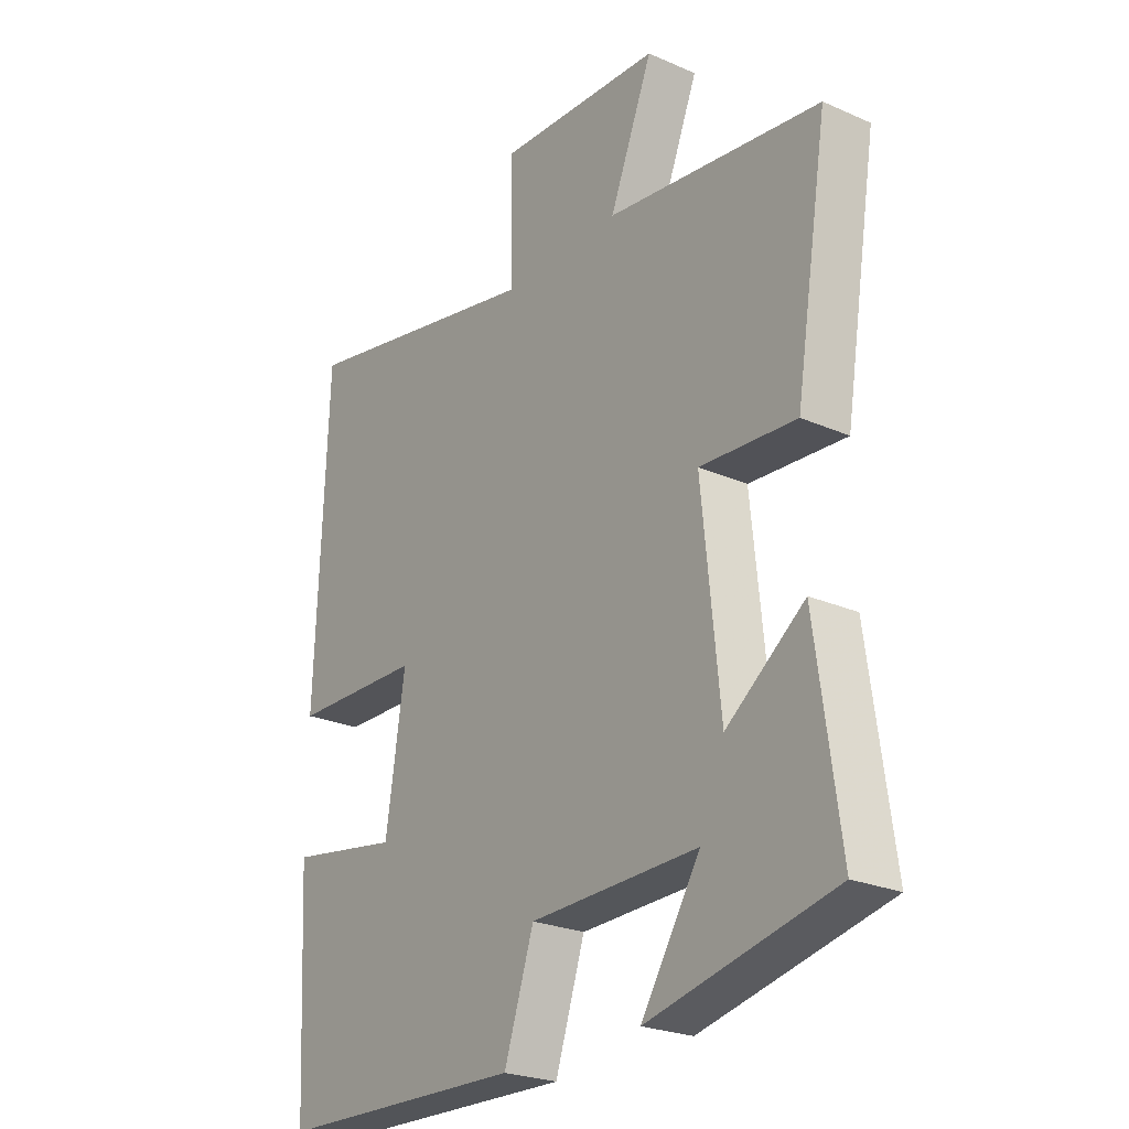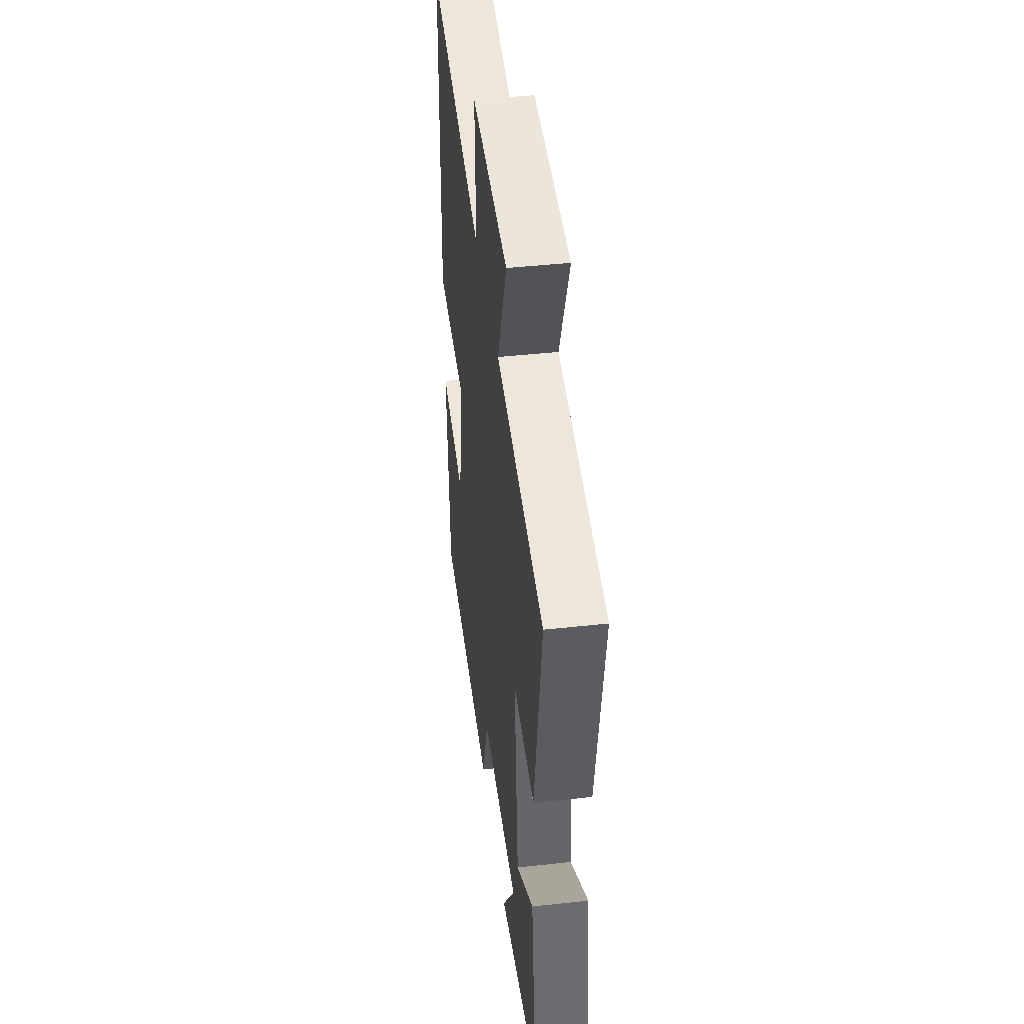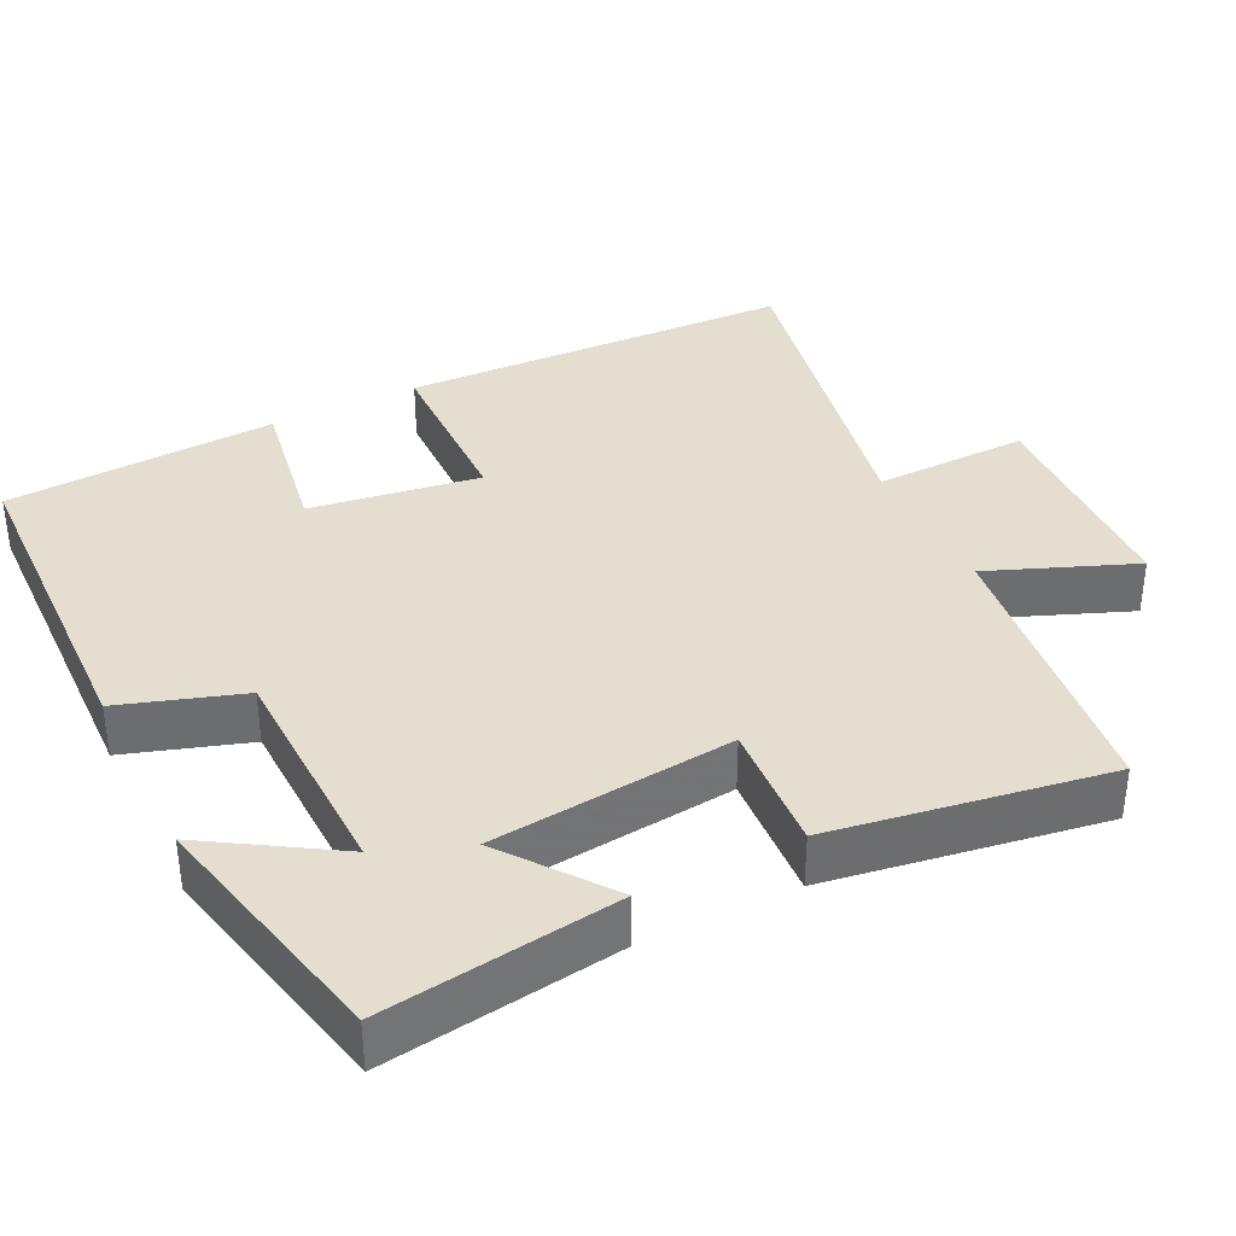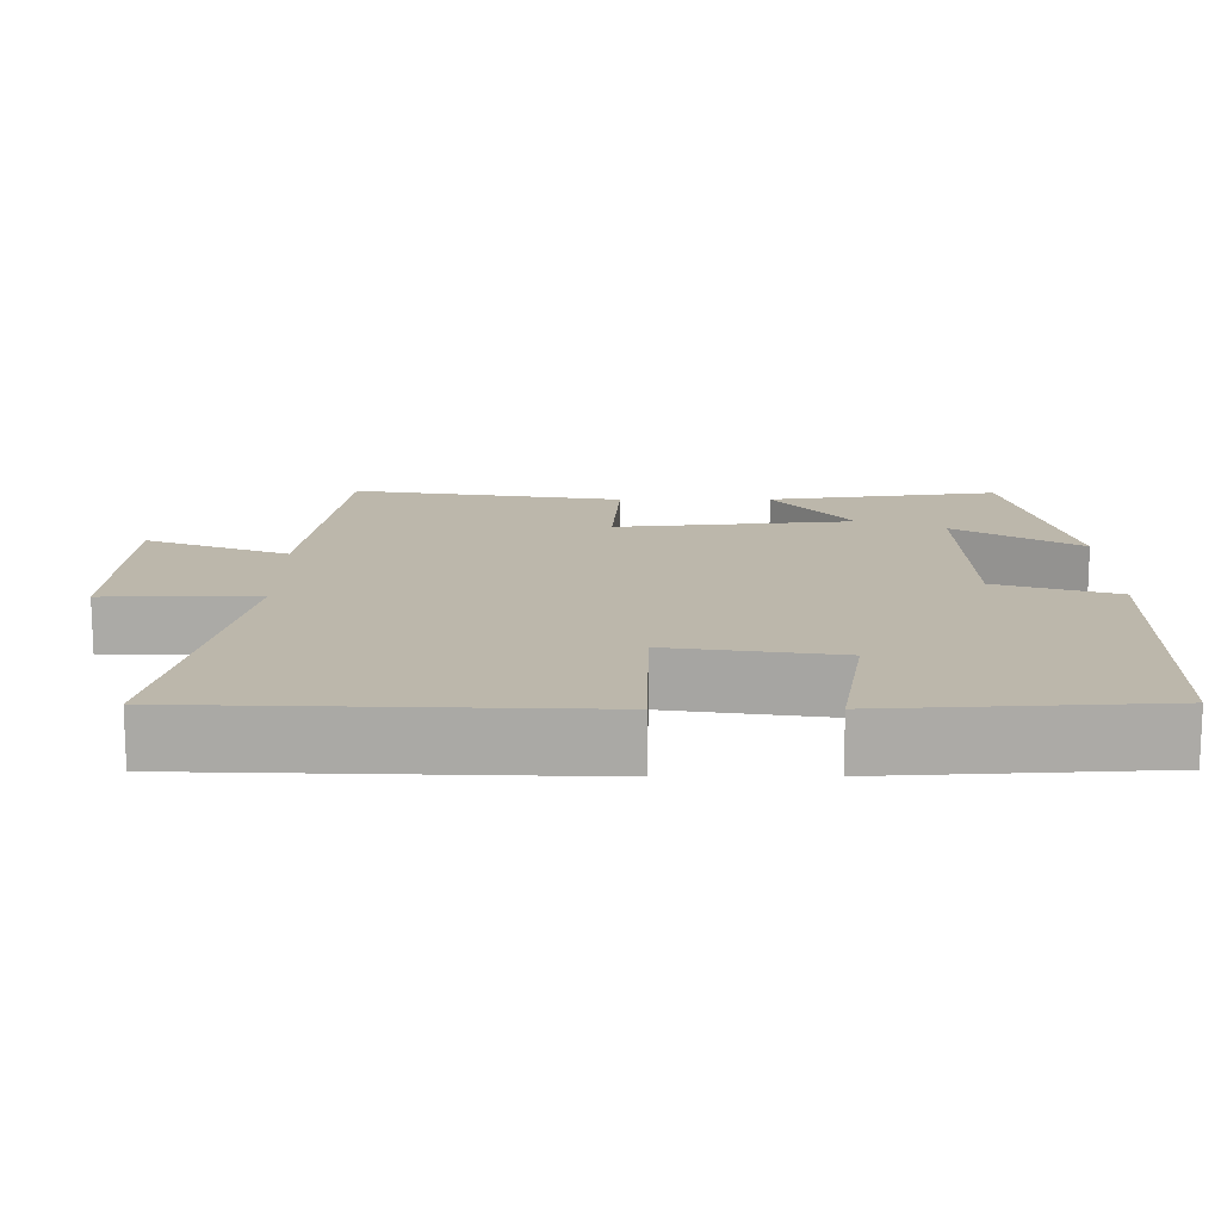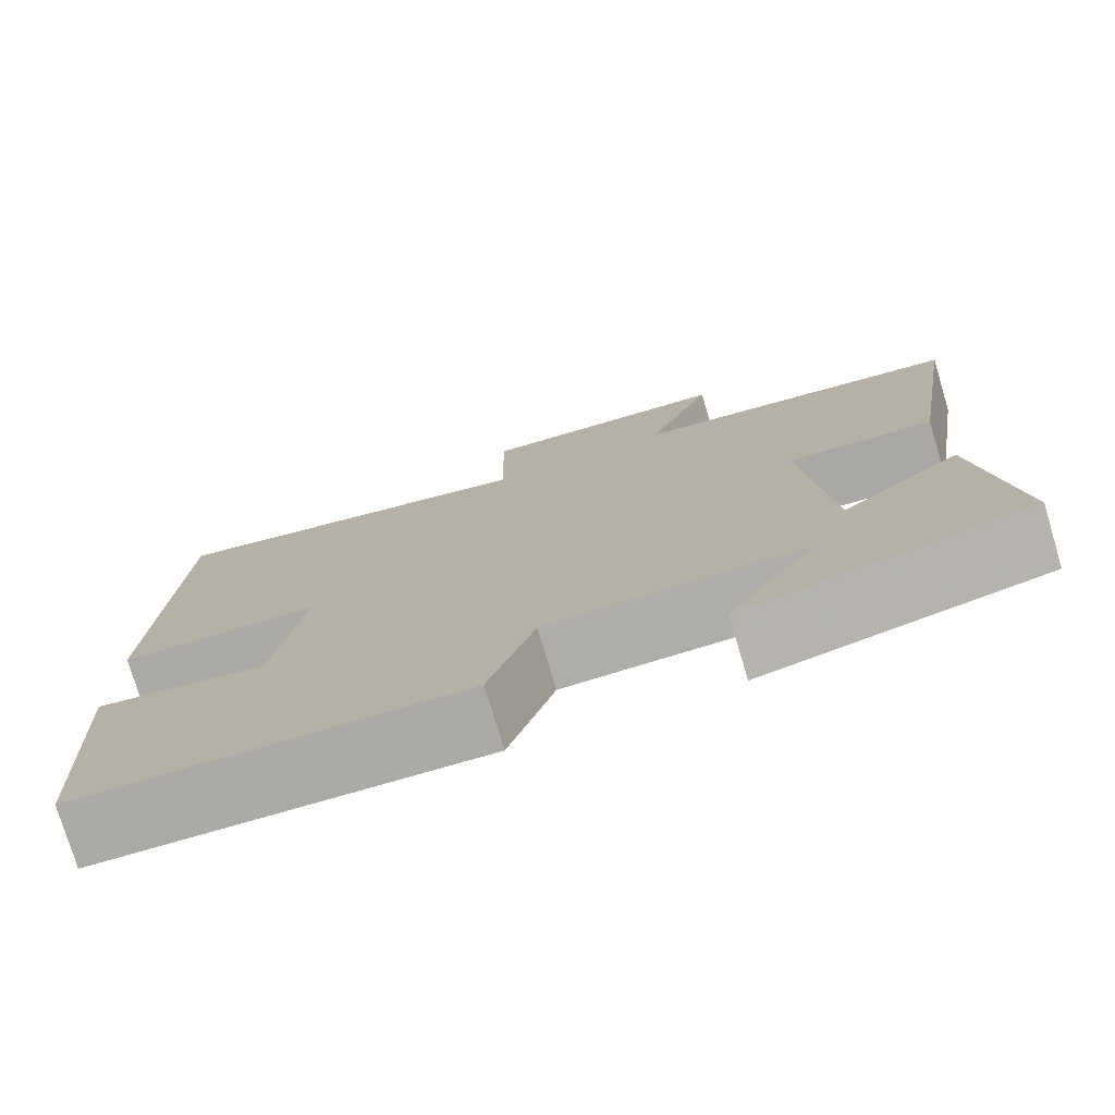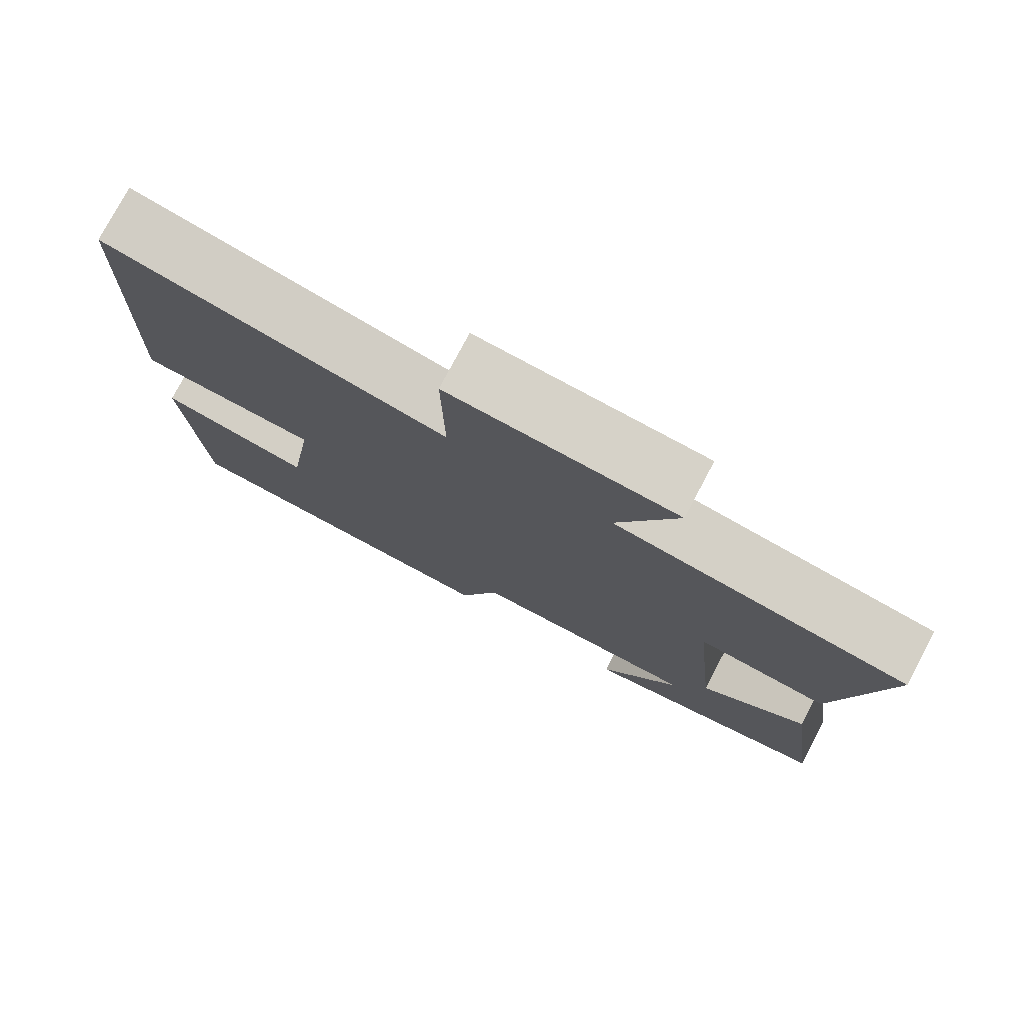
<metadata>
{"format":"obj","ext":"obj","renderer":"f3d","projection":"perspective","resolution":1024,"background":"white","views":[{"elev":-24.6,"azim":-125.7,"up":"+Z"},{"elev":44.5,"azim":-97.3,"up":"+Z"},{"elev":36.4,"azim":-116.5,"up":"+Y"},{"elev":14.4,"azim":89.7,"up":"+Y"},{"elev":-76.7,"azim":-163.3,"up":"+Z"},{"elev":77.6,"azim":-152.1,"up":"+Z"}]}
</metadata>
<code>
v 0.48 0.07 0.59
v 0.5 0.07 0.069
v 0.266 0.07 0.063
v 0.3 0.07 -0.161
v 0.5 0.07 -0.127
v 0.48 0.07 -0.486
v 0.035 0.07 -0.5
v -0.018 0.07 -0.34
v -0.318 0.07 -0.334
v -0.213 0.07 -0.5
v -0.542 0.07 -0.427
v -0.5 0.07 -0.117
v -0.361 0.07 -0.221
v -0.329 0.07 0.099
v -0.5 0.07 0.087
v -0.559 0.07 0.45
v -0.177 0.07 0.5
v -0.254 0.07 0.691
v 0.04 0.07 0.705
v 0.037 0.07 0.5
v 0.48 0 0.59
v 0.5 0 0.069
v 0.266 0 0.063
v 0.3 0 -0.161
v 0.5 0 -0.127
v 0.48 0 -0.486
v 0.035 0 -0.5
v -0.018 0 -0.34
v -0.318 0 -0.334
v -0.213 0 -0.5
v -0.542 0 -0.427
v -0.5 0 -0.117
v -0.361 0 -0.221
v -0.329 0 0.099
v -0.5 0 0.087
v -0.559 0 0.45
v -0.177 0 0.5
v -0.254 0 0.691
v 0.04 0 0.705
v 0.037 0 0.5
f 17 18 19 20
f 16 17 20
f 15 16 20
f 14 15 20
f 13 14 20 1
f 11 12 13
f 9 10 11
f 9 11 13 1
f 6 7 8
f 5 6 8
f 4 5 8
f 3 4 8 9
f 1 2 3
f 1 3 9
f 40 39 38 37
f 40 37 36
f 40 36 35
f 40 35 34
f 21 40 34 33
f 33 32 31
f 31 30 29
f 21 33 31 29
f 28 27 26
f 28 26 25
f 28 25 24
f 29 28 24 23
f 23 22 21
f 29 23 21
f 1 21 22 2
f 2 22 23 3
f 3 23 24 4
f 4 24 25 5
f 5 25 26 6
f 6 26 27 7
f 7 27 28 8
f 8 28 29 9
f 9 29 30 10
f 10 30 31 11
f 11 31 32 12
f 12 32 33 13
f 13 33 34 14
f 14 34 35 15
f 15 35 36 16
f 16 36 37 17
f 17 37 38 18
f 18 38 39 19
f 19 39 40 20
f 20 40 21 1

</code>
